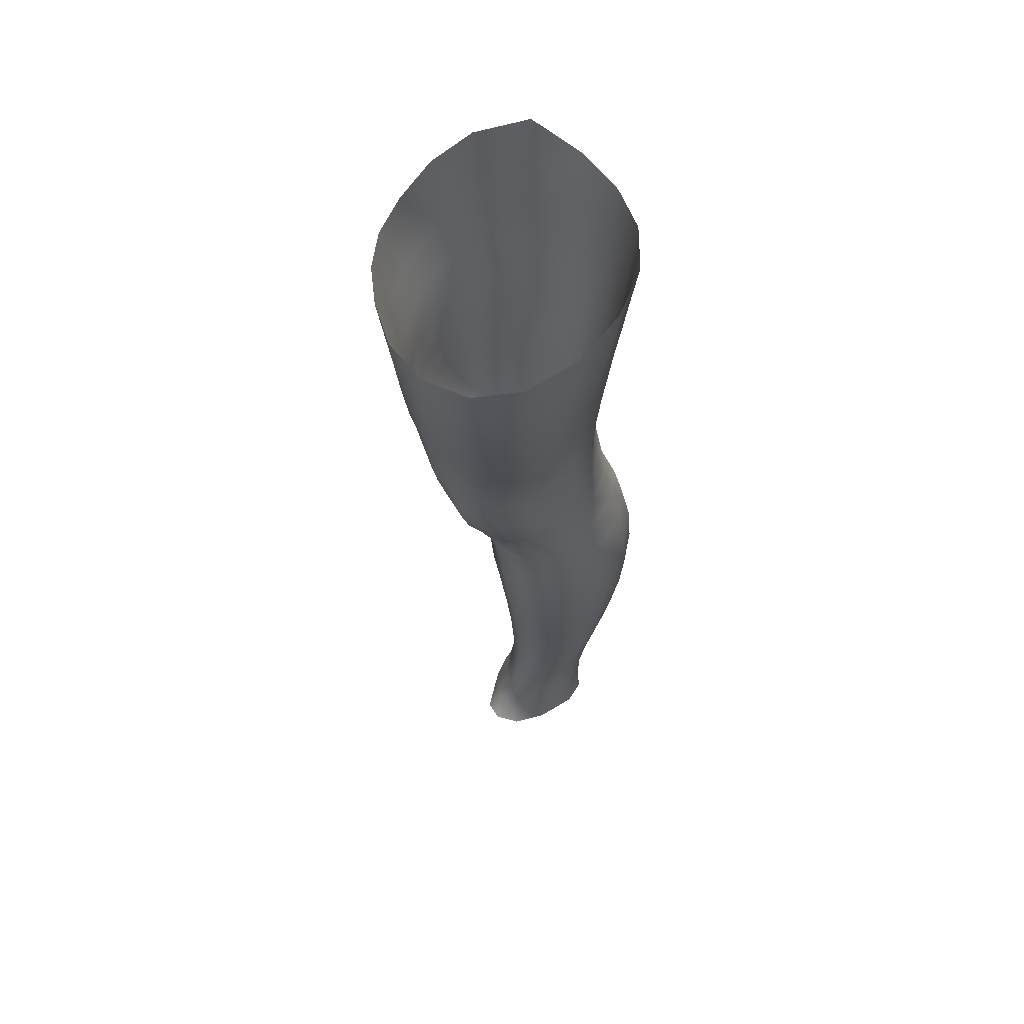
<metadata>
{"format":"obj","ext":"obj","renderer":"f3d","projection":"perspective","resolution":1024,"background":"white","views":[{"elev":56.3,"azim":40.9,"up":"+Y"}]}
</metadata>
<code>
o SMPLX-mesh-male.001
v 0.1751 -0.583 -0.01128
v 0.1745 -0.5927 0.02715
v 0.1415 -0.5741 -0.07153
v 0.1117 -0.5722 -0.08755
v 0.1609 -0.6008 0.06261
v 0.135 -0.6055 0.08756
v 0.1026 -0.604 0.09738
v 0.07717 -0.5659 -0.09277
v 0.03941 -0.5515 -0.08314
v 0.04603 -0.5897 -0.08207
v 0.07923 -0.5957 -0.08959
v 0.1586 -0.6091 -0.04606
v 0.164 -0.5762 -0.04581
v 0.1381 -0.6047 -0.07029
v 0.17 -0.617 -0.01268
v 0.1708 -0.6268 0.02484
v 0.1318 -0.6379 0.08447
v 0.09894 -0.6351 0.09315
v 0.02139 -0.593 0.05625
v 0.04255 -0.5966 0.07554
v 0.04011 -0.6222 0.06822
v 0.02002 -0.6158 0.04638
v 0.01235 -0.5602 -0.05484
v 0.001538 -0.5712 -0.02416
v 0.004791 -0.5964 -0.03387
v 0.01932 -0.5906 -0.06157
v 0.12 -0.6956 0.07465
v 0.08735 -0.6932 0.08109
v 0.09356 -0.665 0.08767
v 0.1266 -0.668 0.08007
v 0.009221 -0.6368 0.01179
v 0.01993 -0.6419 0.03603
v 0.02214 -0.6697 0.02618
v 0.01393 -0.6648 0.001563
v 0.01817 -0.6932 -0.005741
v 0.02346 -0.699 0.01939
v 0.02334 -0.7271 0.01086
v 0.02031 -0.721 -0.01311
v 0.1572 -0.6353 0.05959
v 0.16 -0.688 0.02338
v 0.1468 -0.6944 0.05361
v 0.1527 -0.6661 0.05694
v 0.1659 -0.6591 0.02417
v 0.1111 -0.6011 -0.08519
v 0.007007 -0.6106 0.02243
v 0.007078 -0.5892 0.03333
v 0.01867 -0.6579 -0.04773
v 0.03378 -0.6558 -0.06985
v 0.02608 -0.6244 -0.06652
v 0.0108 -0.6272 -0.04144
v 0.1355 -0.663 -0.06723
v 0.1513 -0.6689 -0.04228
v 0.1551 -0.6402 -0.04393
v 0.1367 -0.6346 -0.06894
v 0.1594 -0.6781 -0.0102
v 0.1652 -0.6489 -0.01111
v 0.1477 -0.743 0.02073
v 0.1315 -0.7483 0.04684
v 0.1399 -0.7219 0.05045
v 0.1541 -0.7158 0.02213
v 0.1484 -0.733 -0.0108
v 0.1538 -0.7057 -0.01031
v 0.1481 -0.6962 -0.04126
v 0.145 -0.7236 -0.0399
v 0.1314 -0.7165 -0.06148
v 0.1338 -0.6897 -0.06458
v 0.1126 -0.6859 -0.08077
v 0.1124 -0.7121 -0.07717
v 0.08828 -0.6836 -0.08701
v 0.06323 -0.6828 -0.08296
v 0.06829 -0.7092 -0.08066
v 0.0908 -0.7099 -0.08357
v 0.03146 -0.7131 -0.05574
v 0.04717 -0.7105 -0.07166
v 0.04105 -0.6839 -0.07105
v 0.02601 -0.6863 -0.05181
v 0.05261 -0.818 -0.06787
v 0.06906 -0.8146 -0.07305
v 0.06337 -0.7879 -0.0723
v 0.04526 -0.7909 -0.06661
v 0.08564 -0.8126 -0.07856
v 0.1032 -0.8126 -0.07771
v 0.09841 -0.7867 -0.07624
v 0.08091 -0.7865 -0.07645
v 0.1291 -0.7939 -0.05384
v 0.1146 -0.7888 -0.06899
v 0.1195 -0.8147 -0.07046
v 0.1326 -0.8197 -0.05514
v 0.1443 -0.8266 -0.03592
v 0.1434 -0.801 -0.03616
v 0.1407 -0.8342 -0.01261
v 0.1437 -0.809 -0.01339
v 0.1299 -0.817 0.01433
v 0.1298 -0.8412 0.01445
v 0.02956 -0.8337 -0.02364
v 0.02984 -0.8273 -0.04331
v 0.02294 -0.8008 -0.03729
v 0.02521 -0.8075 -0.01766
v 0.05103 -0.8171 0.02164
v 0.06693 -0.8202 0.04562
v 0.06663 -0.8451 0.03513
v 0.05257 -0.8423 0.01203
v 0.1449 -0.7587 -0.01167
v 0.1404 -0.7684 0.01803
v 0.1289 -0.7427 -0.05811
v 0.1427 -0.7499 -0.03825
v 0.03586 -0.7389 -0.05976
v 0.05263 -0.7361 -0.07229
v 0.02285 -0.7544 0.001506
v 0.02051 -0.748 -0.02092
v 0.0989 -0.7741 0.0593
v 0.1233 -0.7731 0.04363
v 0.1194 -0.7978 0.04222
v 0.09582 -0.7988 0.05705
v 0.1438 -0.7845 -0.01289
v 0.1423 -0.7754 -0.0372
v 0.1278 -0.7684 -0.05513
v 0.1128 -0.7634 -0.07042
v 0.09523 -0.7612 -0.07707
v 0.07712 -0.7608 -0.0764
v 0.05812 -0.7619 -0.07243
v 0.04012 -0.7646 -0.06336
v 0.02104 -0.7744 -0.02941
v 0.02374 -0.7811 -0.008706
v 0.09221 -0.8229 0.05365
v 0.1183 -0.8221 0.04104
v 0.1171 -0.845 0.03593
v 0.09035 -0.8457 0.04482
v 0.09044 -0.8658 0.03332
v 0.07074 -0.8645 0.02277
v 0.09079 -0.8395 -0.08228
v 0.1085 -0.8396 -0.08048
v 0.1245 -0.8417 -0.07266
v 0.1452 -0.8518 -0.03715
v 0.1397 -0.8599 -0.01005
v 0.1268 -0.8657 0.01345
v 0.1122 -0.8656 0.02918
v 0.04431 -0.8814 -0.05112
v 0.03846 -0.8539 -0.04677
v 0.03711 -0.8587 -0.02881
v 0.04396 -0.8856 -0.03278
v 0.06209 -0.8736 -0.07832
v 0.07749 -0.8699 -0.08838
v 0.07424 -0.8417 -0.07766
v 0.05975 -0.8454 -0.06822
v 0.09614 -0.868 -0.09156
v 0.1147 -0.8679 -0.08782
v 0.132 -0.8691 -0.07881
v 0.1383 -0.8456 -0.05843
v 0.1449 -0.8726 -0.06197
v 0.1477 -0.8792 -0.03696
v 0.1413 -0.887 -0.004652
v 0.1228 -0.922 0.01368
v 0.1199 -0.8938 0.01601
v 0.1446 -0.9152 -0.004725
v 0.09731 -1.016 0.00297
v 0.1223 -1.015 0.003048
v 0.1183 -1.049 -0.003277
v 0.09621 -1.05 -0.00324
v 0.04573 -0.9136 -0.03676
v 0.04444 -0.9105 -0.05748
v 0.06153 -0.9032 -0.08813
v 0.07951 -0.9 -0.0978
v 0.1584 -0.9383 -0.03982
v 0.1539 -0.9079 -0.03628
v 0.1517 -0.9015 -0.06435
v 0.1558 -0.9327 -0.0686
v 0.0418 -1.009 -0.04772
v 0.04123 -1.006 -0.06931
v 0.03913 -0.9737 -0.06733
v 0.03977 -0.976 -0.04392
v 0.05976 -0.9349 -0.0953
v 0.05875 -0.968 -0.09986
v 0.07797 -0.9648 -0.1095
v 0.07854 -0.9317 -0.1052
v 0.1548 -1.006 -0.04521
v 0.1589 -0.9713 -0.04285
v 0.1566 -0.9664 -0.0715
v 0.1529 -1.002 -0.07216
v 0.1482 -0.945 -0.008738
v 0.1479 -0.977 -0.01299
v 0.1254 -0.9823 0.007334
v 0.124 -0.9507 0.01182
v 0.09791 -0.9833 0.008178
v 0.09629 -0.9524 0.01147
v 0.056 -1.078 -0.06736
v 0.04925 -1.042 -0.0685
v 0.04853 -1.045 -0.0486
v 0.05541 -1.081 -0.04973
v 0.08063 -0.9999 -0.1086
v 0.06131 -1.002 -0.1004
v 0.06713 -1.038 -0.09563
v 0.08362 -1.036 -0.1032
v 0.1418 -1.082 -0.04776
v 0.1487 -1.043 -0.04673
v 0.1465 -1.04 -0.07121
v 0.1391 -1.079 -0.0703
v 0.1149 -1.086 -0.01038
v 0.1399 -1.046 -0.01941
v 0.1341 -1.084 -0.02487
v 0.1102 -1.122 -0.01387
v 0.09261 -1.122 -0.01321
v 0.09444 -1.086 -0.009567
v 0.06116 -1.116 -0.04985
v 0.06 -1.114 -0.06624
v 0.0833 -1.109 -0.0952
v 0.08469 -1.074 -0.09817
v 0.07007 -1.075 -0.09091
v 0.07014 -1.111 -0.08793
v 0.1185 -1.075 -0.09538
v 0.1016 -1.074 -0.0997
v 0.0995 -1.11 -0.0964
v 0.1151 -1.111 -0.09153
v 0.1316 -1.114 -0.06852
v 0.1313 -1.077 -0.08571
v 0.125 -1.113 -0.08205
v 0.1344 -1.117 -0.04773
v 0.1279 -1.12 -0.02637
v 0.03857 -0.6495 0.06076
v 0.03701 -0.6783 0.05181
v 0.03327 -0.735 0.03521
v 0.03573 -0.7071 0.04424
v 0.03306 -0.7618 0.02433
v 0.03387 -0.7881 0.01286
v 0.03528 -0.8137 0.001602
v 0.03832 -0.8387 -0.006379
v 0.04414 -0.8635 -0.01091
v 0.0509 -0.8897 -0.01294
v 0.05308 -0.9464 -0.0202
v 0.04231 -0.9441 -0.04015
v 0.0548 -0.9166 -0.01725
v 0.05263 -1.012 -0.02482
v 0.05131 -0.9783 -0.02222
v 0.05709 -1.048 -0.02812
v 0.06288 -1.084 -0.03227
v 0.06835 -1.119 -0.03384
v 0.1337 -0.7921 0.01553
v 0.1124 -0.7379 -0.07317
v 0.09317 -0.7356 -0.07962
v 0.07278 -0.735 -0.07809
v 0.04875 -0.7684 0.04723
v 0.071 -0.7723 0.06079
v 0.06817 -0.7966 0.05334
v 0.04661 -0.7941 0.03667
v 0.09371 -0.9261 0.01348
v 0.07312 -0.9497 -0.003516
v 0.07182 -0.9218 0.000702
v 0.09324 -0.9029 0.01844
v 0.1216 -0.8968 -0.09608
v 0.1395 -0.8979 -0.08467
v 0.1248 -0.9279 -0.1038
v 0.1006 -0.8975 -0.1002
v 0.1019 -0.9291 -0.1084
v 0.05508 -0.7153 0.06434
v 0.08135 -0.7203 0.07379
v 0.07629 -0.7466 0.0664
v 0.05119 -0.742 0.05555
v 0.001263 -0.582 0.00626
v 0.06668 -0.629 0.08617
v 0.07044 -0.6001 0.09198
v 0.0628 -0.6581 0.07925
v 0.05917 -0.6868 0.07205
v 0.0577 -0.8652 0.005864
v 0.06827 -0.8929 0.007022
v 0.07379 -0.9812 -0.006757
v 0.07462 -1.014 -0.01042
v 0.07588 -1.049 -0.01488
v 0.07728 -1.086 -0.0192
v 0.0789 -1.121 -0.02116
v 0.002432 -0.6039 -0.004756
v 0.006689 -0.6317 -0.01434
v 0.01301 -0.6608 -0.02295
v 0.05777 -0.6552 -0.08449
v 0.08533 -0.6565 -0.08935
v 0.08223 -0.6274 -0.08979
v 0.05185 -0.6245 -0.08384
v 0.1125 -0.6591 -0.0835
v 0.1118 -0.6309 -0.08468
v 0.1052 -0.7483 0.06286
v 0.1017 -0.9625 -0.1124
v 0.1234 -0.9984 -0.1056
v 0.125 -0.9617 -0.1076
v 0.1022 -0.9983 -0.1107
v 0.1443 -0.9631 -0.09328
v 0.1434 -0.9291 -0.09036
v 0.1445 -1.011 -0.01557
v 0.1027 -1.036 -0.105
v 0.1213 -1.036 -0.1001
v 0.1372 -1.038 -0.08858
v 0.1417 -0.9996 -0.09194
v 0.01833 -0.6893 -0.02945
v 0.02192 -0.7167 -0.0357
v 0.02442 -0.7429 -0.04198
v 0.02684 -0.769 -0.04832
v 0.03064 -0.7953 -0.05459
v 0.03827 -0.822 -0.05874
v 0.04709 -0.8493 -0.05971
v 0.05041 -0.8772 -0.06605
v 0.04132 -0.9414 -0.06297
v 0.04695 -0.9384 -0.08088
v 0.04926 -0.9068 -0.07444
v 0.04555 -0.9712 -0.08545
v 0.04815 -1.004 -0.08654
v 0.05555 -1.04 -0.08363
v 0.06324 -1.112 -0.07841
v 0.06122 -1.076 -0.08054
v 0.1128 -0.7222 0.06856
v 0.06613 -1.147 -0.04742
v 0.06536 -1.176 -0.04296
v 0.06701 -1.175 -0.05904
v 0.0646 -1.146 -0.06349
v 0.08088 -1.142 -0.09323
v 0.06898 -1.144 -0.08539
v 0.09633 -1.141 -0.09473
v 0.09284 -1.171 -0.09401
v 0.1045 -1.172 -0.08619
v 0.1101 -1.143 -0.08905
v 0.1192 -1.144 -0.0792
v 0.1206 -1.174 -0.04618
v 0.1266 -1.147 -0.04652
v 0.1252 -1.145 -0.06683
v 0.1207 -1.174 -0.0656
v 0.1203 -1.15 -0.02556
v 0.1154 -1.176 -0.02545
v 0.105 -1.152 -0.01437
v 0.07062 -1.15 -0.03108
v 0.06792 -1.177 -0.02527
v 0.07895 -1.171 -0.09284
v 0.06969 -1.173 -0.08272
v 0.06416 -1.145 -0.07502
v 0.06863 -1.174 -0.07069
v 0.06335 -1.203 -0.05471
v 0.05552 -1.203 -0.03737
v 0.07696 -1.2 -0.09309
v 0.07183 -1.202 -0.07923
v 0.09859 -1.2 -0.08332
v 0.08931 -1.2 -0.09519
v 0.1203 -1.201 -0.06502
v 0.1139 -1.173 -0.07681
v 0.1106 -1.2 -0.07466
v 0.1208 -1.201 -0.04603
v 0.115 -1.201 -0.02168
v 0.06177 -1.202 -0.01814
v 0.06829 -1.203 -0.06718
v 0.07854 -1.152 -0.01858
v 0.07637 -1.178 -0.01317
v 0.09015 -1.153 -0.01281
v 0.102 -1.178 -0.01224
v 0.08855 -1.178 -0.008783
v 0.07335 -1.202 -0.004602
v 0.1008 -1.202 -0.006914
v 0.08666 -1.201 -0.001027
v 0.1213 -1.222 -0.06758
v 0.1243 -1.222 -0.04896
v 0.108 -1.221 -0.07734
v 0.08858 -1.221 -0.09903
v 0.09757 -1.221 -0.08763
v 0.07162 -1.22 0.005844
v 0.06146 -1.223 -0.01263
v 0.08677 -1.217 0.01123
v 0.1032 -1.219 0.002764
v 0.05427 -1.225 -0.03412
v 0.06057 -1.225 -0.05239
v 0.06578 -1.224 -0.06505
v 0.07529 -1.222 -0.09316
v 0.07139 -1.224 -0.07694
v 0.1155 -1.223 -0.01929
v 0.09205 -0.883 0.02363
v 0.07781 -0.8794 0.01758
v 0.108 -0.8816 0.02479
f 8 10 9
f 17 7 18
f 27 29 28
f 31 33 32
f 35 37 36
f 6 39 5
f 40 42 41
f 51 53 52
f 22 46 45
f 55 43 40
f 62 64 63
f 73 75 74
f 69 71 70
f 77 79 78
f 95 97 96
f 85 87 86
f 89 92 91
f 64 105 65
f 116 85 117
f 82 131 81
f 134 150 149
f 119 84 120
f 180 182 181
f 194 196 195
f 218 198 201
f 142 144 143
f 210 212 211
f 37 223 221
f 183 184 182
f 189 205 204
f 111 113 112
f 168 170 169
f 133 147 132
f 124 225 224
f 156 158 157
f 220 32 33
f 214 215 197
f 221 36 37
f 109 38 110
f 91 134 89
f 225 95 226
f 13 15 12
f 80 121 79
f 99 101 100
f 143 162 142
f 229 160 230
f 189 234 188
f 145 78 144
f 190 192 191
f 226 140 227
f 165 180 164
f 232 171 168
f 241 243 242
f 251 252 249
f 93 113 126
f 105 118 238
f 254 256 255
f 124 110 123
f 9 26 23
f 221 241 257
f 102 227 263
f 264 231 247
f 24 270 258
f 273 275 274
f 274 278 277
f 70 74 75
f 111 256 242
f 244 100 243
f 61 106 64
f 107 74 108
f 72 240 71
f 79 120 84
f 185 265 184
f 211 288 210
f 268 202 203
f 195 200 194
f 104 115 103
f 292 110 38
f 294 107 122
f 294 97 123
f 297 96 296
f 191 304 303
f 57 59 58
f 280 175 253
f 81 144 78
f 88 90 89
f 203 267 268
f 197 217 214
f 235 204 236
f 94 135 91
f 281 289 288
f 116 103 115
f 239 68 238
f 50 272 271
f 299 301 300
f 206 211 212
f 145 298 297
f 66 68 67
f 1 16 15
f 149 89 134
f 286 177 181
f 80 296 295
f 76 292 291
f 240 121 108
f 251 284 282
f 106 117 105
f 227 141 228
f 30 18 29
f 54 12 53
f 31 270 271
f 276 11 275
f 222 262 220
f 53 15 56
f 56 16 43
f 275 44 278
f 55 63 52
f 104 58 112
f 274 70 273
f 259 219 261
f 219 22 32
f 182 286 181
f 282 253 251
f 179 284 178
f 164 181 177
f 173 303 302
f 161 230 160
f 162 175 172
f 166 151 165
f 183 155 153
f 185 153 245
f 248 247 245
f 252 147 249
f 262 255 28
f 193 283 287
f 34 36 33
f 161 298 301
f 232 188 234
f 23 25 24
f 308 310 309
f 312 209 206
f 314 316 315
f 329 330 313
f 323 319 320
f 323 201 325
f 332 309 310
f 336 315 316
f 310 344 332
f 176 199 195
f 281 280 282
f 197 289 196
f 146 163 143
f 235 267 234
f 165 152 155
f 267 156 266
f 341 322 319
f 193 208 192
f 43 39 42
f 247 229 246
f 327 345 326
f 202 345 347
f 347 348 325
f 311 204 205
f 214 320 321
f 308 236 204
f 218 320 217
f 314 206 212
f 346 343 350
f 213 318 317
f 353 340 338
f 352 358 360
f 184 157 182
f 184 266 156
f 324 325 348
f 83 118 86
f 138 140 139
f 87 132 82
f 115 90 116
f 132 146 131
f 206 208 207
f 135 151 134
f 172 174 173
f 186 188 187
f 138 160 141
f 153 152 154
f 176 178 177
f 224 99 244
f 266 234 267
f 233 230 171
f 102 225 226
f 92 237 93
f 362 343 333
f 363 333 332
f 356 334 337
f 342 354 341
f 351 367 342
f 129 369 368
f 102 130 101
f 313 328 329
f 260 18 7
f 28 261 262
f 248 370 368
f 369 248 368
f 279 255 256
f 351 349 352
f 307 28 255
f 257 242 256
f 265 232 266
f 273 75 48
f 174 191 173
f 27 59 41
f 32 45 31
f 112 237 104
f 17 42 39
f 126 94 93
f 114 126 113
f 30 41 42
f 137 128 129
f 60 41 59
f 88 133 87
f 285 178 284
f 45 258 270
f 138 297 298
f 208 305 306
f 215 213 210
f 162 300 301
f 119 238 118
f 263 369 130
f 172 302 300
f 34 271 272
f 290 196 289
f 170 300 302
f 280 190 174
f 54 277 278
f 187 303 304
f 29 259 261
f 96 295 296
f 35 272 291
f 340 316 339
f 339 317 318
f 123 293 294
f 370 136 137
f 72 67 68
f 305 313 330
f 207 287 211
f 16 5 39
f 331 311 330
f 331 335 344
f 215 288 289
f 14 278 44
f 160 228 141
f 355 336 340
f 259 20 21
f 47 49 48
f 125 127 126
f 248 153 154
f 142 301 298
f 290 282 284
f 123 98 124
f 245 246 185
f 25 271 270
f 242 114 111
f 131 143 144
f 81 83 82
f 129 101 130
f 128 100 101
f 93 91 92
f 198 199 158
f 194 218 217
f 122 295 294
f 65 238 68
f 261 220 262
f 136 152 135
f 201 203 202
f 244 223 224
f 268 236 269
f 58 307 279
f 57 103 61
f 186 305 205
f 61 60 57
f 11 4 44
f 164 166 165
f 150 250 148
f 250 167 285
f 179 195 196
f 246 233 265
f 287 281 288
f 159 198 158
f 192 306 304
f 48 76 47
f 50 26 49
f 109 224 223
f 51 67 277
f 52 66 51
f 349 350 352
f 361 352 360
f 171 299 170
f 188 169 187
f 319 321 320
f 312 315 328
f 334 329 328
f 324 341 319
f 40 62 55
f 47 291 272
f 348 342 324
f 167 177 178
f 317 212 213
f 337 357 356
f 205 330 311
f 338 339 322
f 326 269 236
f 350 359 358
f 49 10 276
f 326 309 327
f 333 327 309
f 337 328 315
f 220 36 222
f 325 202 347
f 322 318 321
f 347 346 349
f 129 370 137
f 52 56 55
f 253 163 252
f 344 366 364
f 186 304 306
f 38 291 292
f 285 249 250
f 169 302 303
f 199 157 158
f 82 86 87
f 338 354 353
f 48 276 273
f 297 77 145
f 73 293 292
f 125 243 100
f 14 4 3
f 222 257 254
f 263 228 264
f 149 148 133
f 69 277 67
f 86 117 85
f 112 279 111
f 216 321 318
f 148 249 147
f 332 364 363
f 365 335 334
f 71 108 74
f 95 139 140
f 120 239 119
f 84 78 79
f 136 127 137
f 65 63 64
f 108 122 107
f 12 3 13
f 19 21 20
f 8 11 10
f 17 6 7
f 27 30 29
f 31 34 33
f 35 38 37
f 6 17 39
f 40 43 42
f 51 54 53
f 22 19 46
f 55 56 43
f 62 61 64
f 73 76 75
f 69 72 71
f 77 80 79
f 95 98 97
f 85 88 87
f 89 90 92
f 64 106 105
f 116 90 85
f 82 132 131
f 134 151 150
f 119 83 84
f 180 183 182
f 194 197 196
f 218 200 198
f 142 145 144
f 210 213 212
f 37 109 223
f 183 185 184
f 189 186 205
f 111 114 113
f 168 171 170
f 133 148 147
f 124 98 225
f 156 159 158
f 220 219 32
f 214 216 215
f 221 222 36
f 109 37 38
f 91 135 134
f 225 98 95
f 13 1 15
f 80 122 121
f 99 102 101
f 143 163 162
f 229 231 160
f 189 235 234
f 145 77 78
f 190 193 192
f 226 95 140
f 165 155 180
f 232 233 171
f 241 244 243
f 251 253 252
f 93 237 113
f 105 117 118
f 254 257 256
f 124 109 110
f 9 10 26
f 221 223 241
f 102 226 227
f 264 228 231
f 24 25 270
f 273 276 275
f 274 275 278
f 70 71 74
f 111 279 256
f 244 99 100
f 61 103 106
f 107 73 74
f 72 239 240
f 79 121 120
f 185 246 265
f 211 287 288
f 268 269 202
f 195 199 200
f 104 237 115
f 292 293 110
f 294 293 107
f 294 295 97
f 297 139 96
f 191 192 304
f 57 60 59
f 280 174 175
f 81 131 144
f 88 85 90
f 203 159 267
f 197 194 217
f 235 189 204
f 94 136 135
f 281 290 289
f 116 106 103
f 239 72 68
f 50 47 272
f 299 161 301
f 206 207 211
f 145 142 298
f 66 65 68
f 1 2 16
f 149 88 89
f 286 176 177
f 80 77 296
f 76 73 292
f 240 120 121
f 251 285 284
f 106 116 117
f 227 140 141
f 30 17 18
f 54 14 12
f 31 45 270
f 276 10 11
f 222 254 262
f 53 12 15
f 56 15 16
f 275 11 44
f 55 62 63
f 104 57 58
f 274 69 70
f 259 21 219
f 219 21 22
f 182 157 286
f 282 280 253
f 179 290 284
f 164 180 181
f 173 191 303
f 161 299 230
f 162 163 175
f 166 150 151
f 183 180 155
f 185 183 153
f 248 264 247
f 252 146 147
f 262 254 255
f 193 190 283
f 34 35 36
f 161 138 298
f 232 168 188
f 23 26 25
f 308 311 310
f 312 313 209
f 314 317 316
f 329 331 330
f 323 324 319
f 323 218 201
f 332 333 309
f 336 337 315
f 310 331 344
f 176 286 199
f 281 283 280
f 197 215 289
f 146 252 163
f 235 268 267
f 165 151 152
f 267 159 156
f 341 338 322
f 193 207 208
f 43 16 39
f 247 231 229
f 327 346 345
f 202 269 345
f 347 349 348
f 311 308 204
f 214 217 320
f 308 326 236
f 218 323 320
f 314 312 206
f 346 327 343
f 213 216 318
f 353 355 340
f 352 350 358
f 184 156 157
f 184 265 266
f 324 323 325
f 83 119 118
f 138 141 140
f 87 133 132
f 115 92 90
f 132 147 146
f 206 209 208
f 135 152 151
f 172 175 174
f 186 189 188
f 138 161 160
f 153 155 152
f 176 179 178
f 224 225 99
f 266 232 234
f 233 229 230
f 102 99 225
f 92 115 237
f 362 359 343
f 363 362 333
f 356 365 334
f 342 367 354
f 351 361 367
f 129 130 369
f 102 263 130
f 313 312 328
f 260 259 18
f 28 29 261
f 248 154 370
f 369 264 248
f 279 307 255
f 351 348 349
f 307 27 28
f 257 241 242
f 265 233 232
f 273 70 75
f 174 190 191
f 27 307 59
f 32 22 45
f 112 113 237
f 17 30 42
f 126 127 94
f 114 125 126
f 30 27 41
f 137 127 128
f 60 40 41
f 88 149 133
f 285 167 178
f 45 46 258
f 138 139 297
f 208 209 305
f 215 216 213
f 162 172 300
f 119 239 238
f 263 264 369
f 172 173 302
f 34 31 271
f 290 179 196
f 170 299 300
f 280 283 190
f 54 51 277
f 187 169 303
f 29 18 259
f 96 97 295
f 35 34 272
f 340 336 316
f 339 316 317
f 123 110 293
f 370 154 136
f 72 69 67
f 305 209 313
f 207 193 287
f 16 2 5
f 331 310 311
f 331 329 335
f 215 210 288
f 14 54 278
f 160 231 228
f 355 357 336
f 259 260 20
f 47 50 49
f 125 128 127
f 248 245 153
f 142 162 301
f 290 281 282
f 123 97 98
f 245 247 246
f 25 50 271
f 242 243 114
f 131 146 143
f 81 84 83
f 129 128 101
f 128 125 100
f 93 94 91
f 198 200 199
f 194 200 218
f 122 80 295
f 65 105 238
f 261 219 220
f 136 154 152
f 201 198 203
f 244 241 223
f 268 235 236
f 58 59 307
f 57 104 103
f 186 306 305
f 61 62 60
f 11 8 4
f 164 167 166
f 150 166 250
f 250 166 167
f 179 176 195
f 246 229 233
f 287 283 281
f 159 203 198
f 192 208 306
f 48 75 76
f 50 25 26
f 109 124 224
f 51 66 67
f 52 63 66
f 349 346 350
f 361 351 352
f 171 230 299
f 188 168 169
f 319 322 321
f 312 314 315
f 334 335 329
f 324 342 341
f 40 60 62
f 47 76 291
f 348 351 342
f 167 164 177
f 317 314 212
f 337 336 357
f 205 305 330
f 338 340 339
f 326 345 269
f 350 343 359
f 49 26 10
f 326 308 309
f 333 343 327
f 337 334 328
f 220 33 36
f 325 201 202
f 322 339 318
f 347 345 346
f 129 368 370
f 52 53 56
f 253 175 163
f 344 335 366
f 186 187 304
f 38 35 291
f 285 251 249
f 169 170 302
f 199 286 157
f 82 83 86
f 338 341 354
f 48 49 276
f 297 296 77
f 73 107 293
f 125 114 243
f 14 44 4
f 222 221 257
f 263 227 228
f 149 150 148
f 69 274 277
f 86 118 117
f 112 58 279
f 216 214 321
f 148 250 249
f 332 344 364
f 365 366 335
f 71 240 108
f 95 96 139
f 120 240 239
f 84 81 78
f 136 94 127
f 65 66 63
f 108 121 122
f 12 14 3
f 19 22 21

</code>
